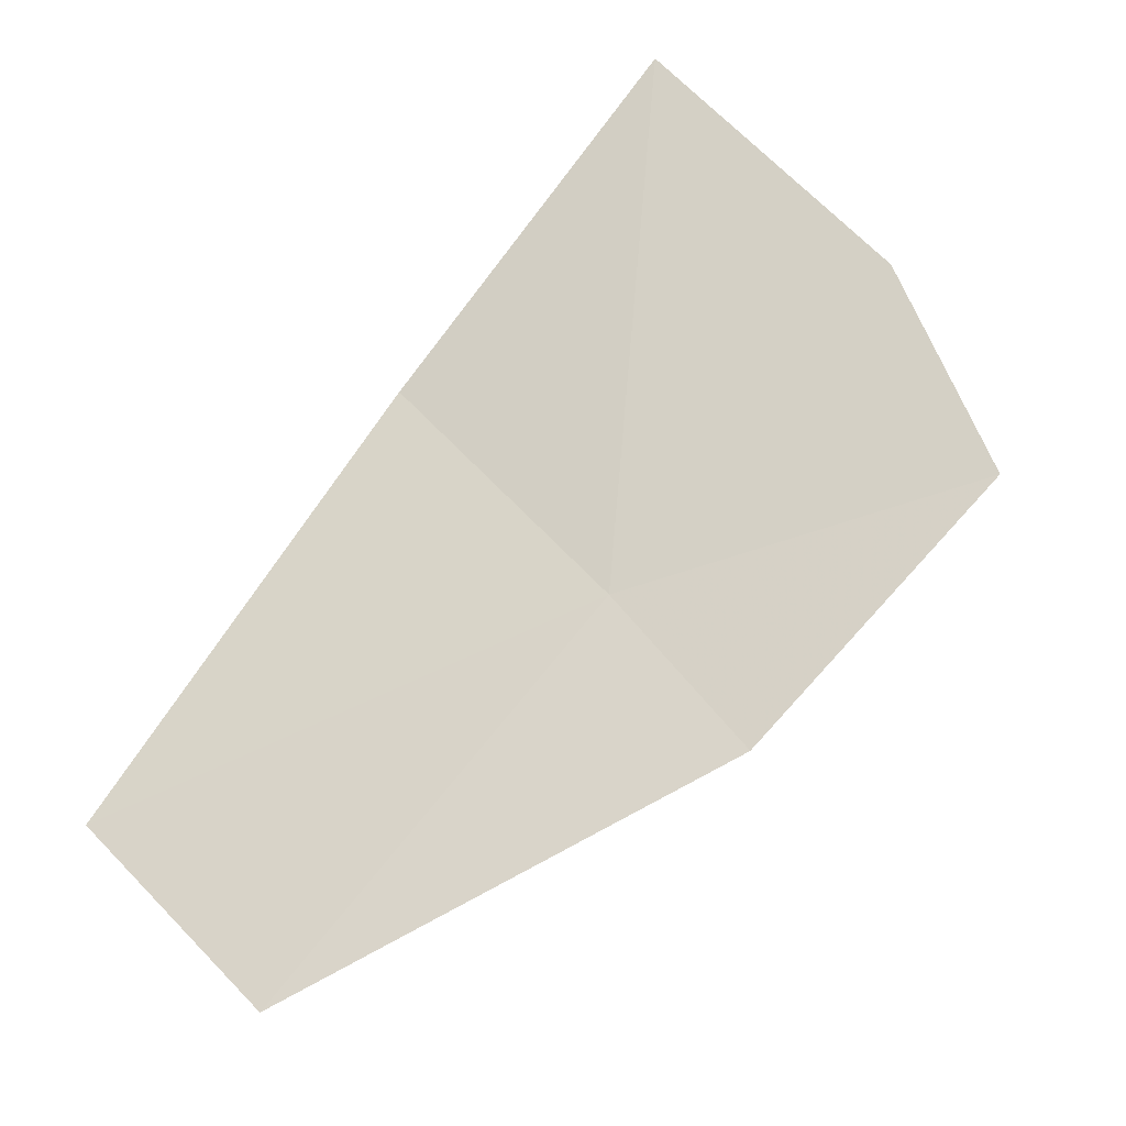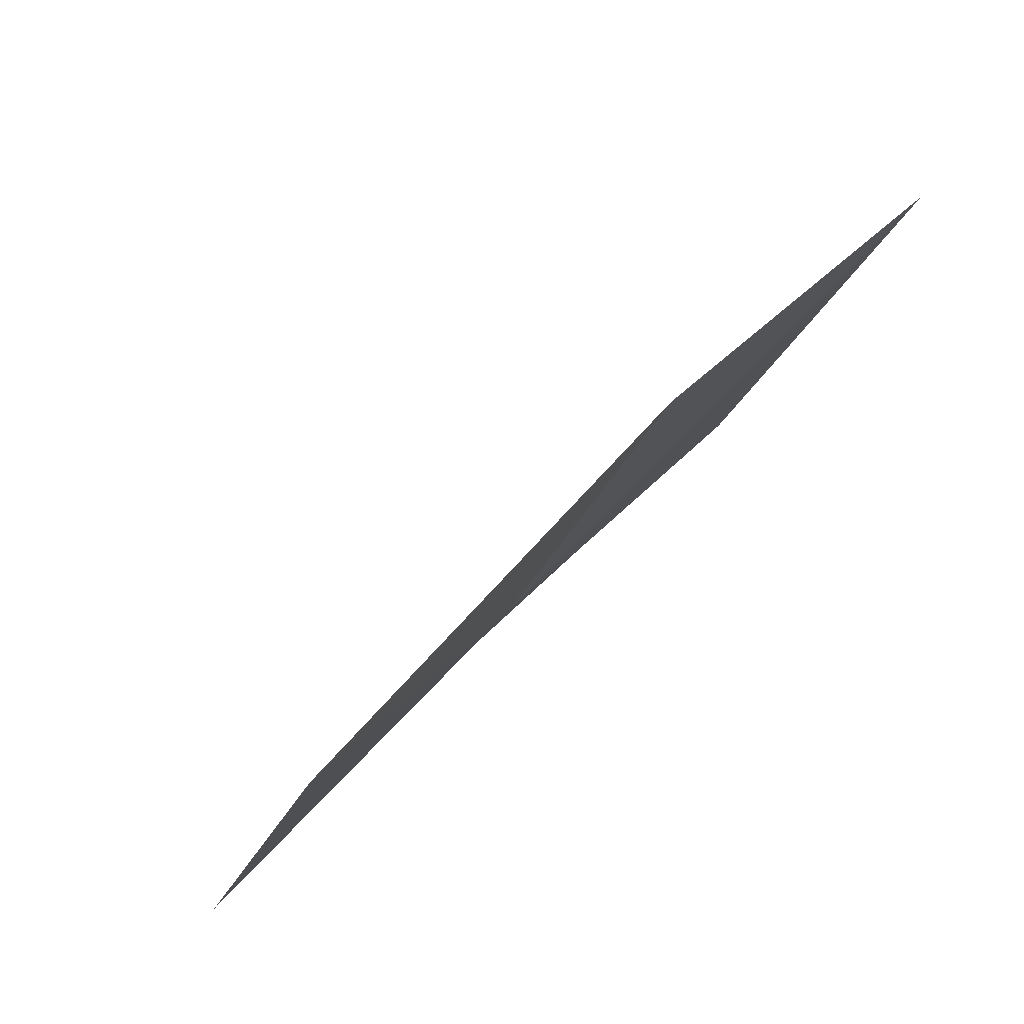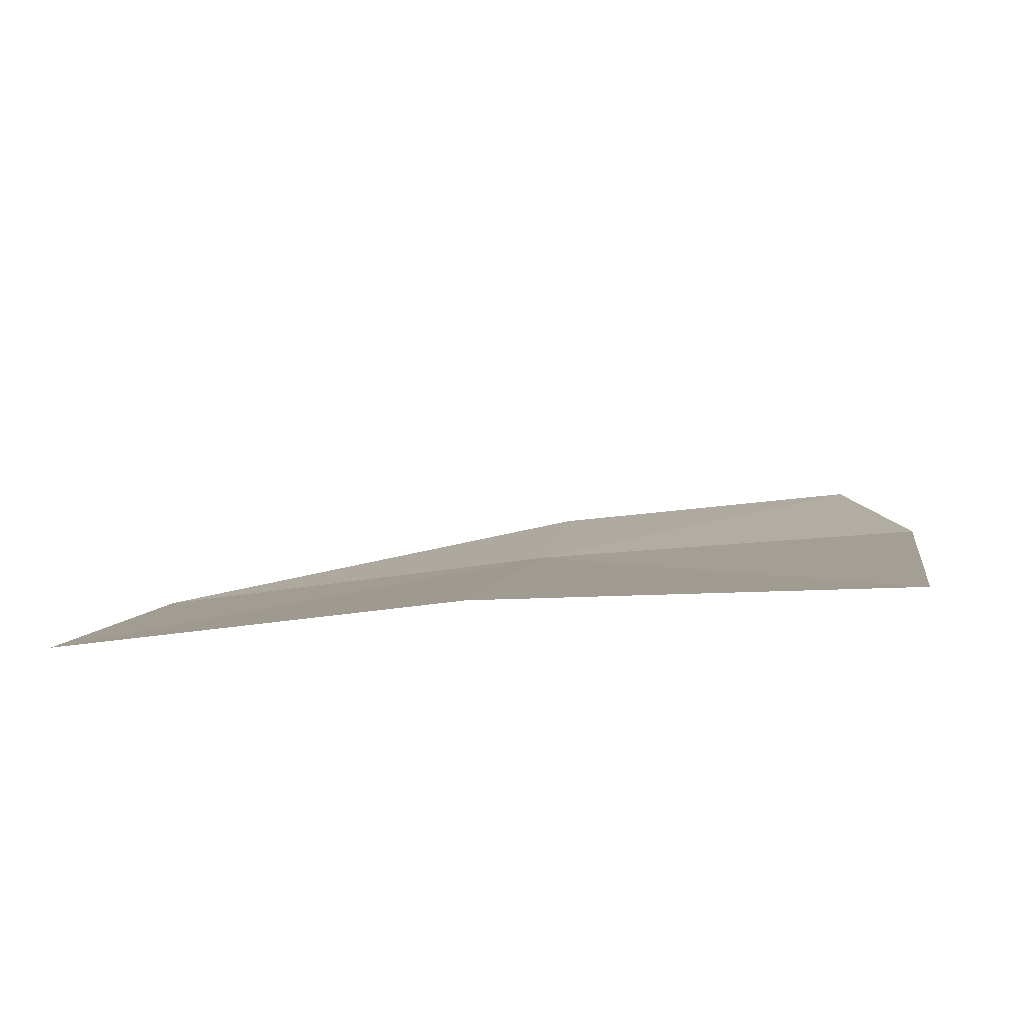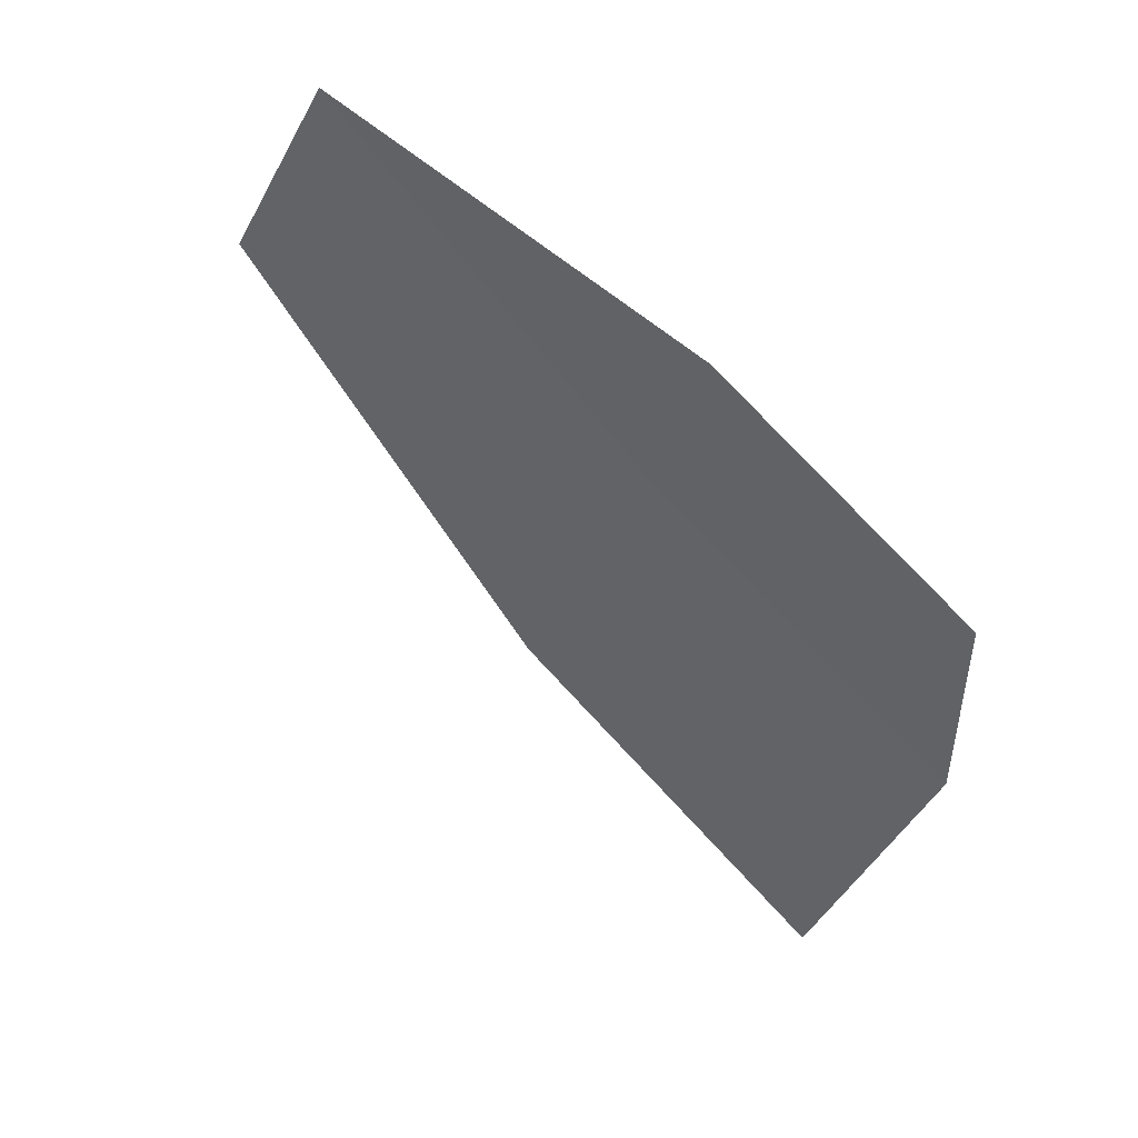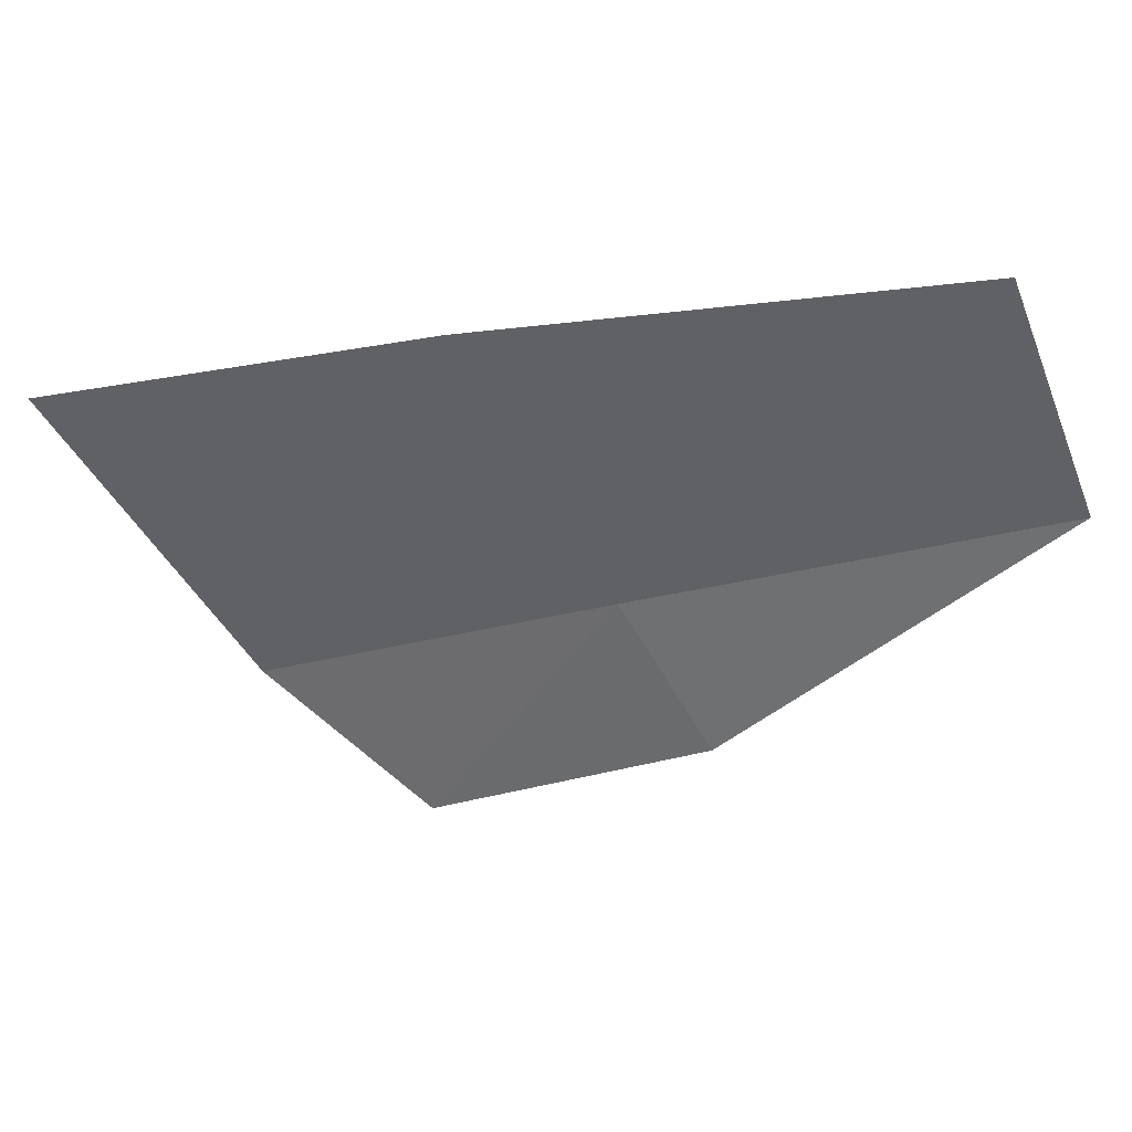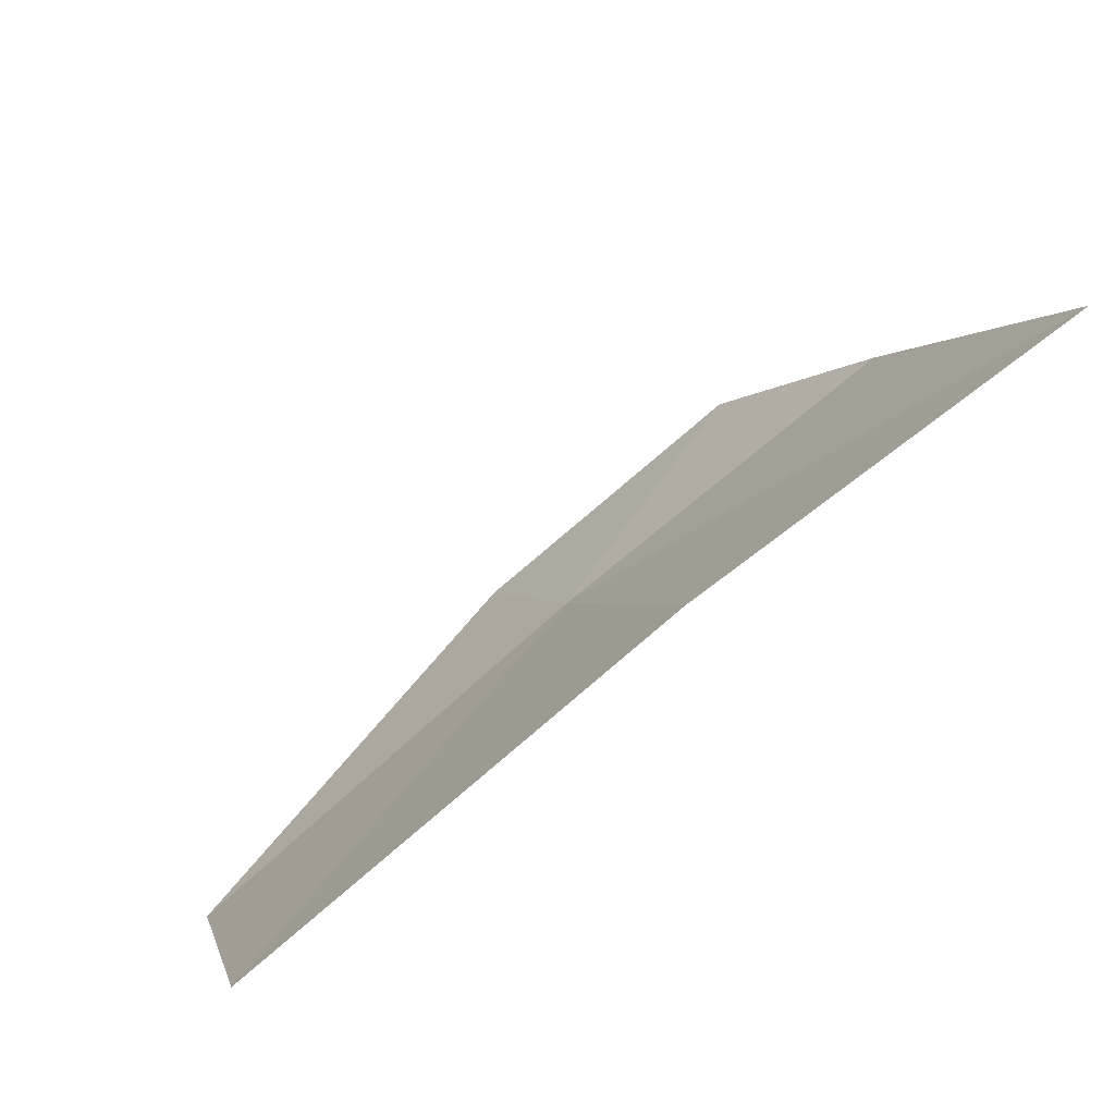
<metadata>
{"format":"obj","ext":"obj","renderer":"f3d","projection":"perspective","resolution":1024,"background":"white","views":[{"elev":-74.7,"azim":-122.9,"up":"+Z"},{"elev":16.1,"azim":140.5,"up":"+Z"},{"elev":55.0,"azim":-161.5,"up":"+Z"},{"elev":-74.3,"azim":154.4,"up":"+Y"},{"elev":-3.0,"azim":37.5,"up":"+Y"},{"elev":50.2,"azim":155.6,"up":"+Z"}]}
</metadata>
<code>
v 0.03904 -0.194 0.9288
v 0.01209 -0.1808 0.9574
v 0.01399 -0.1985 0.9375
v 0.03908 -0.1778 0.947
v 0.06937 -0.1751 0.9298
v 0.06783 -0.1887 0.9162
v 0.04018 -0.2041 0.9191
v 0.02 -0.2085 0.9259
f 1 2 3
f 1 4 2
f 1 5 4
f 1 6 5
f 1 8 7
f 1 3 8
f 1 7 6

</code>
